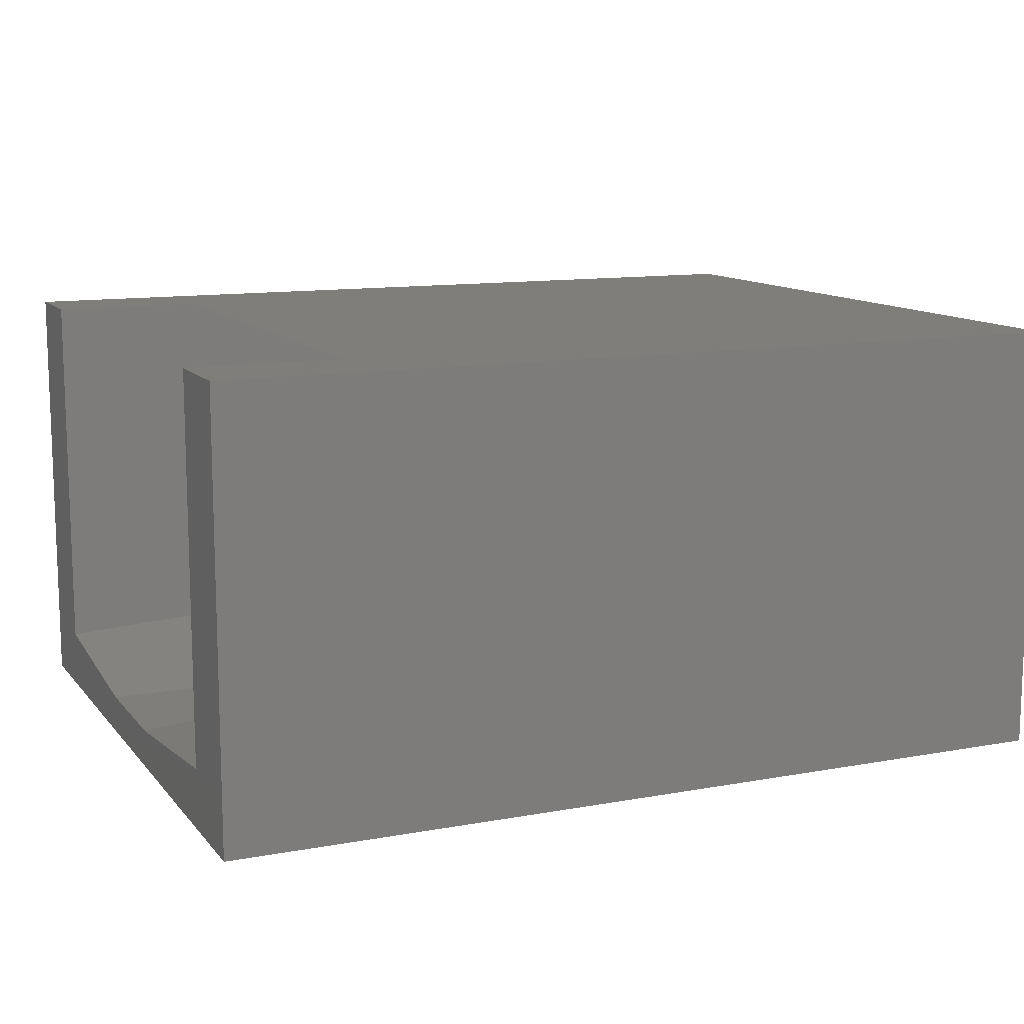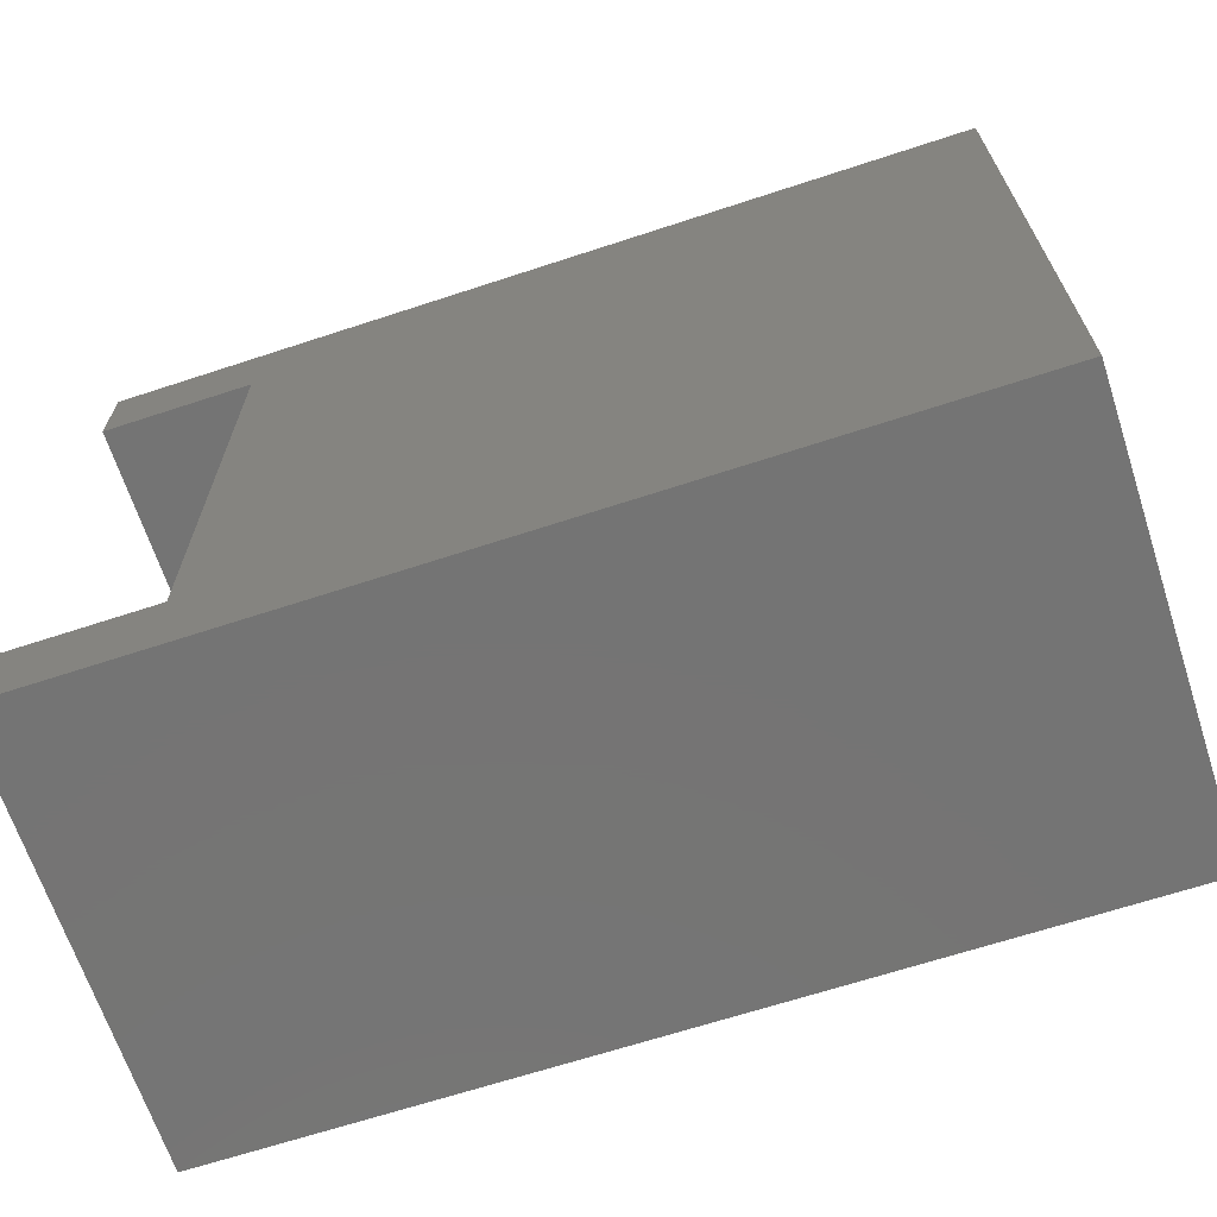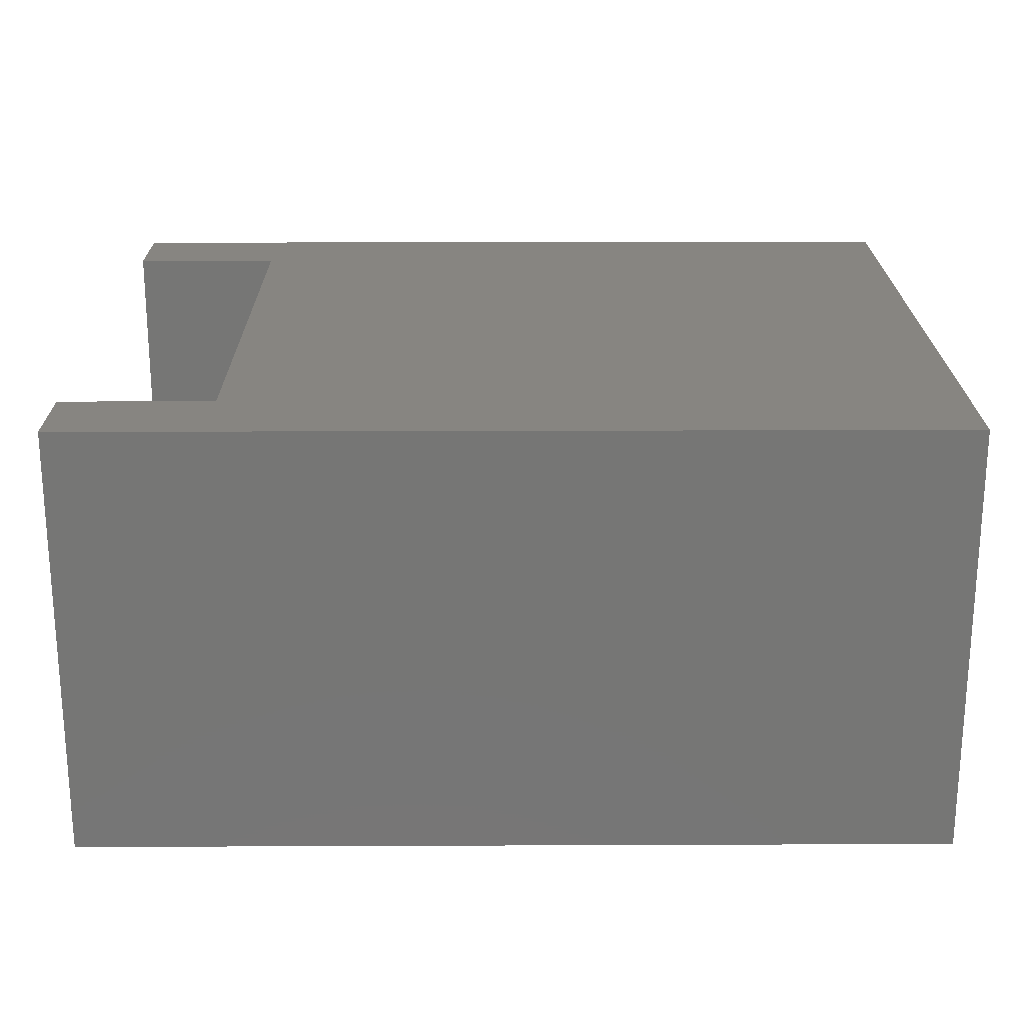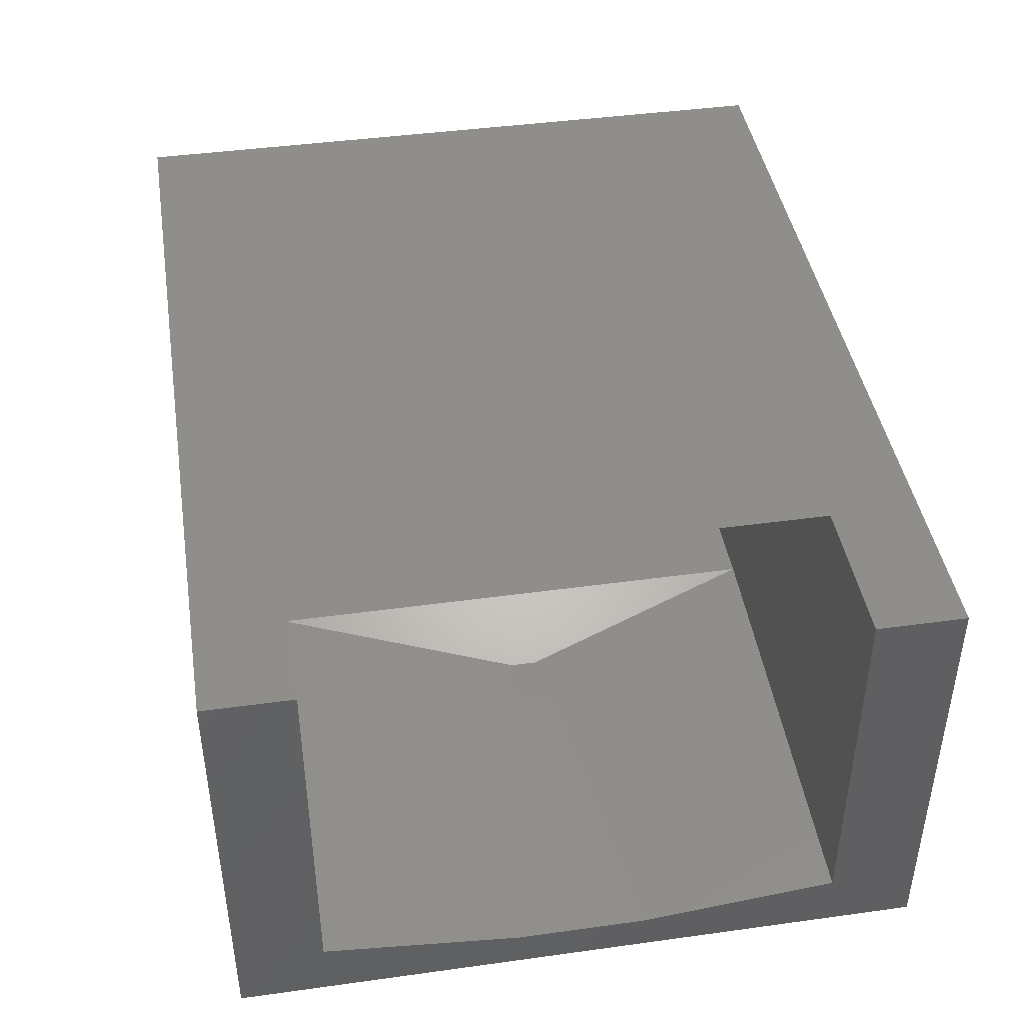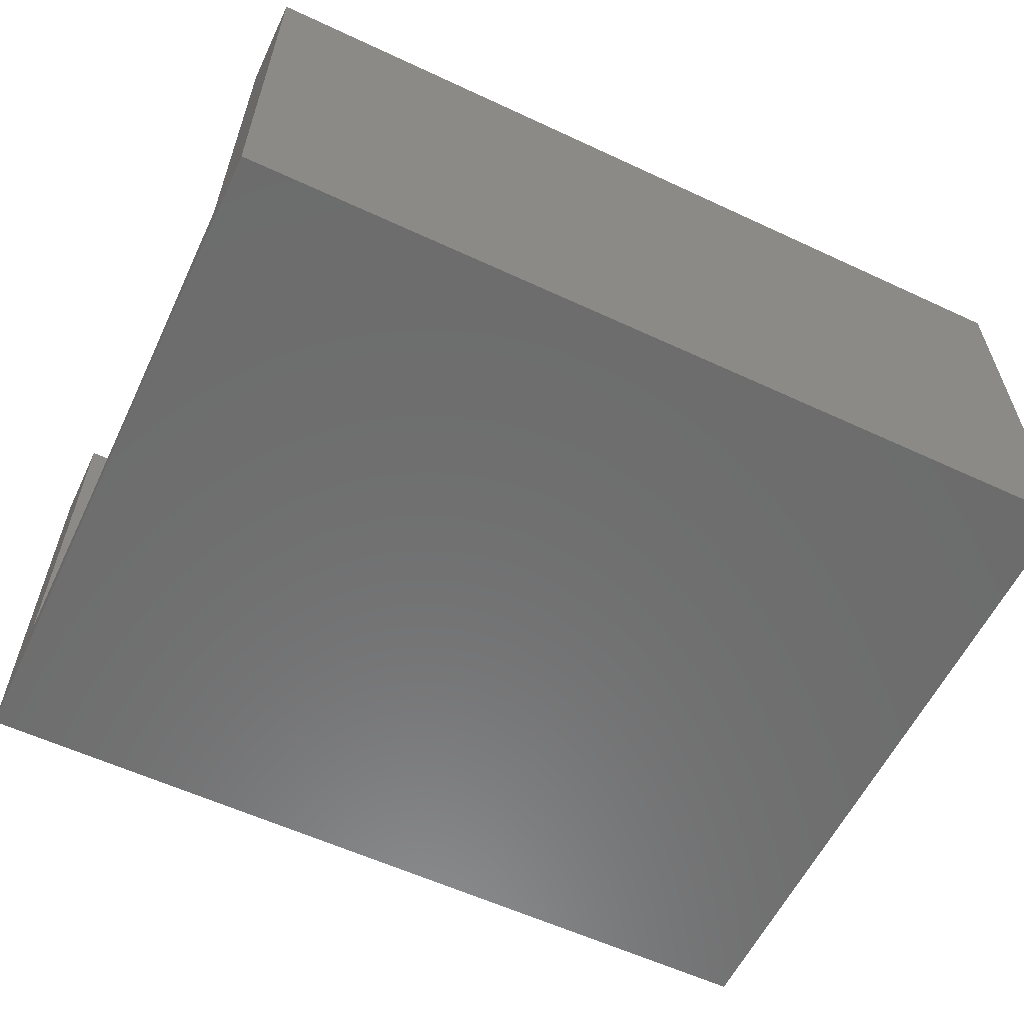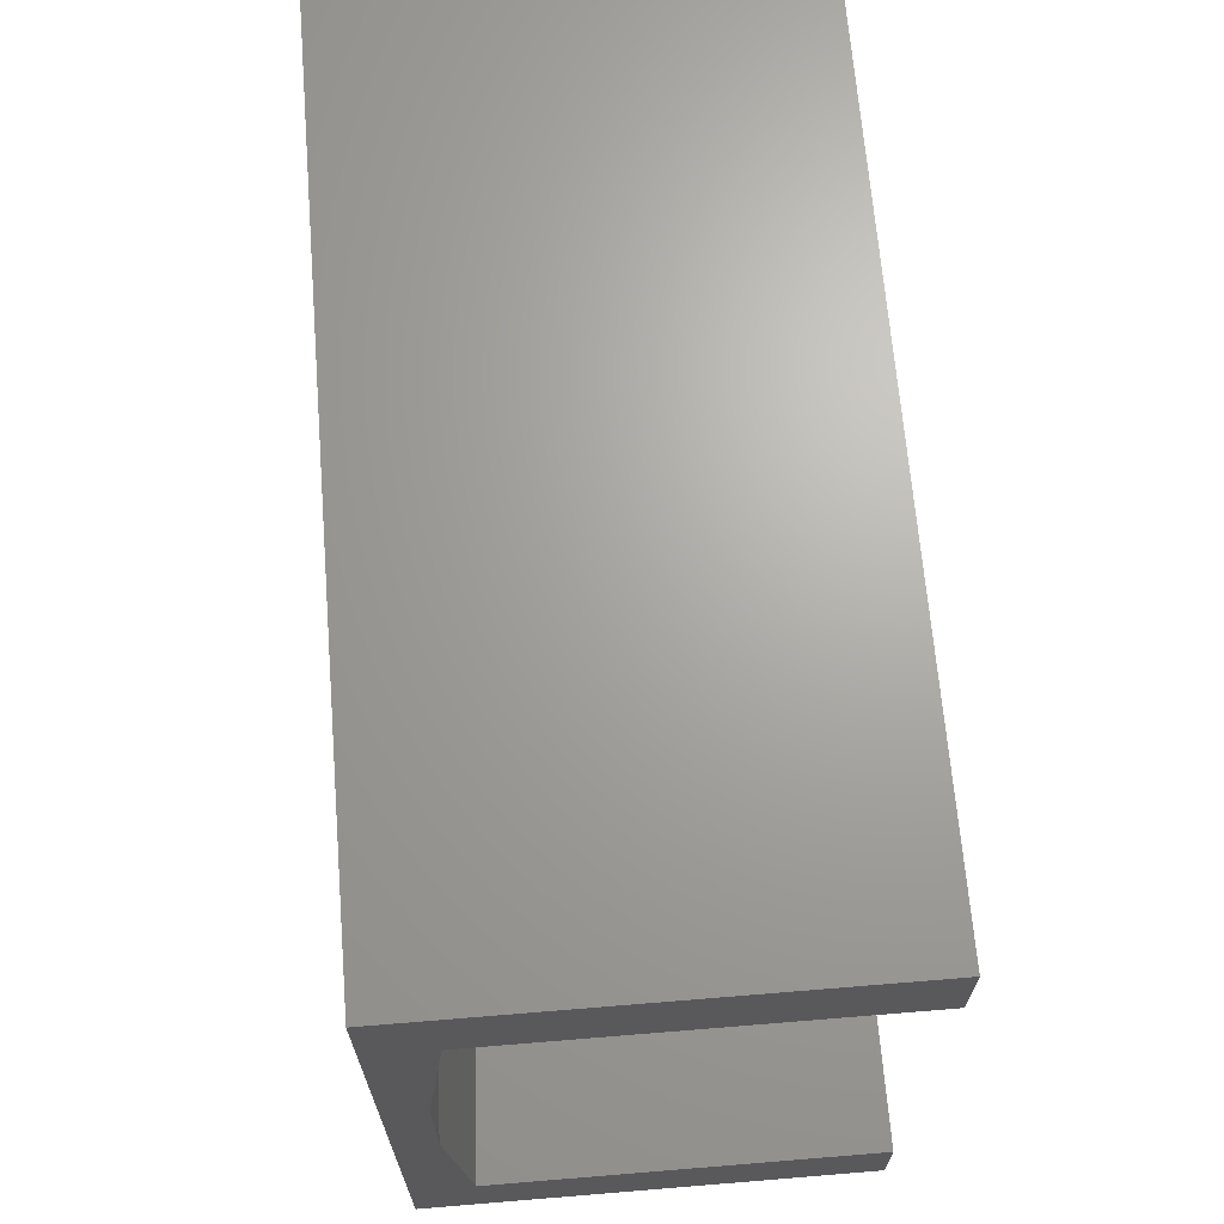
<metadata>
{"format":"stl","ext":"stl","renderer":"f3d","projection":"perspective","resolution":1024,"background":"white","views":[{"elev":11.8,"azim":156.3,"up":"+Y"},{"elev":-66.7,"azim":-161.8,"up":"+Z"},{"elev":21.6,"azim":179.6,"up":"+Y"},{"elev":43.1,"azim":80.7,"up":"+Y"},{"elev":-59.0,"azim":154.4,"up":"+Y"},{"elev":67.4,"azim":85.3,"up":"+Z"}]}
</metadata>
<code>
# stl→obj: 64 verts, 128 faces
v -25 3.674e-15 30
v -25 -5 35
v -25 20 35
v -25 15 30
v -25 -5 -5
v -25 0 0
v -25 20 -5
v -25 15 -1.837e-15
v 25 -5 -5
v 25 -5 35
v 25 20 -5
v 25 20 0
v 16.29 20 0
v 25 20 30
v 25 20 35
v 16.29 20 30
v 0 15 30
v -12 15 30
v -12 3.674e-15 30
v -12 0 0
v -11 15 25.39
v -11 15 4.608
v 0 15 -1.837e-15
v 0 15 10.96
v 0 15 19.04
v -19.23 15 13.15
v -21.66 15 15.77
v -20.69 15 16.85
v -19.23 15 16.85
v -18.15 15 15.77
v -20.69 15 13.15
v -21.66 15 14.23
v -18.15 15 14.23
v 0 0 0
v 25 -1.545 0
v 25 -2.753 11.32
v 25 -1.545 30
v 25 -2.753 18.68
v 0 15 0
v 8.061e-16 15 19.04
v 0 15 15
v 0 0 30
v -12 0 30
v 0 0 15
v -11 0 15
v -11 0 4.608
v 0 0 10.96
v -11 15 15
v -21.66 14.2 15.77
v -20.69 14.67 16.85
v -21.66 14.2 14.23
v -20.69 14.67 13.15
v -20.17 14.25 13.15
v -19.52 14.4 13.15
v -18.85 13.56 14.23
v -18.85 13.56 15.77
v -19.52 14.4 16.85
v -20.17 14.25 16.85
v 4.589 -1.801 14.23
v 6.304e-16 -2.475e-16 10.96
v 4.589 -1.801 15.77
v -11 -6.363e-16 4.608
v -20.41 13.2 15.77
v -20.41 13.2 14.23
f 1 2 3
f 4 1 3
f 5 2 6
f 5 6 7
f 4 7 8
f 6 8 7
f 7 4 3
f 6 2 1
f 2 5 9
f 10 2 9
f 5 7 9
f 9 7 11
f 12 11 13
f 14 3 15
f 16 3 14
f 7 3 13
f 7 13 11
f 13 3 16
f 3 2 10
f 15 3 10
f 4 17 18
f 4 18 19
f 4 19 1
f 19 20 1
f 1 20 6
f 21 4 22
f 23 24 22
f 8 23 22
f 25 17 21
f 17 4 21
f 26 8 22
f 4 8 27
f 4 27 28
f 4 28 29
f 4 30 22
f 4 29 30
f 31 8 26
f 32 8 31
f 27 8 32
f 30 33 22
f 33 26 22
f 20 34 23
f 6 20 8
f 8 20 23
f 35 9 11
f 36 9 35
f 37 14 10
f 10 9 36
f 36 38 10
f 15 10 14
f 38 37 10
f 12 35 11
f 35 12 13
f 34 35 39
f 39 35 13
f 13 16 17
f 40 13 17
f 25 40 17
f 24 13 41
f 39 13 24
f 40 41 13
f 18 17 19
f 19 17 16
f 19 16 14
f 42 14 37
f 19 14 42
f 43 19 42
f 19 43 20
f 42 44 43
f 43 44 45
f 43 45 46
f 46 47 34
f 46 34 20
f 46 20 43
f 34 39 23
f 23 39 24
f 22 48 21
f 49 50 27
f 27 50 28
f 51 49 32
f 32 49 27
f 51 32 52
f 52 32 31
f 52 31 53
f 53 31 26
f 53 26 54
f 55 54 26
f 55 26 33
f 56 55 33
f 30 56 33
f 30 57 56
f 29 57 30
f 28 50 58
f 29 28 57
f 57 28 58
f 36 35 59
f 59 35 34
f 60 44 42
f 60 42 61
f 60 61 59
f 60 59 34
f 60 34 47
f 38 61 37
f 37 61 42
f 38 36 61
f 61 36 59
f 24 41 48
f 22 24 48
f 41 40 25
f 21 41 25
f 48 41 21
f 60 47 46
f 62 60 46
f 46 45 62
f 44 60 45
f 45 60 62
f 58 50 63
f 50 49 63
f 49 51 64
f 63 49 64
f 64 51 53
f 53 51 52
f 54 64 53
f 55 64 54
f 63 64 55
f 56 63 55
f 58 63 56
f 57 58 56

</code>
